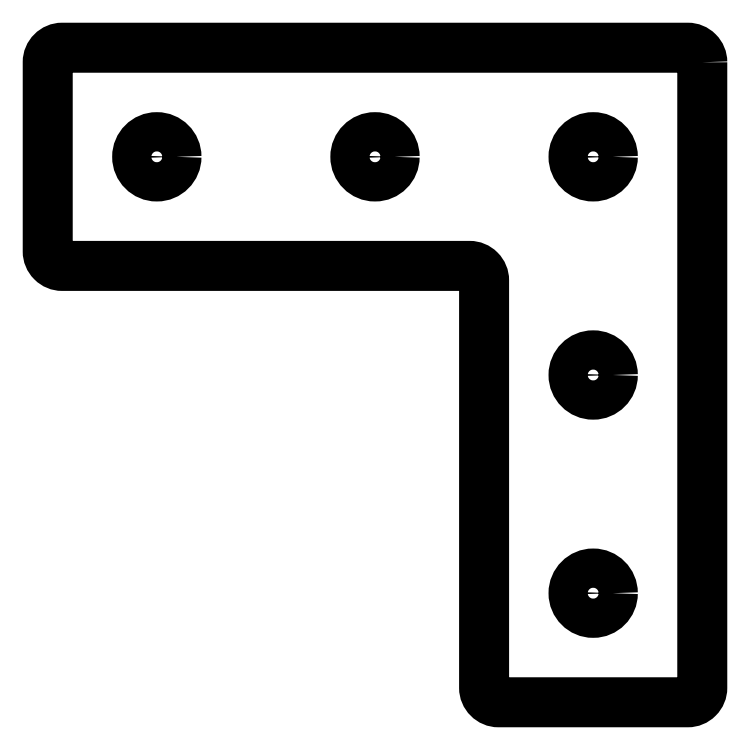
<metadata>
{"format":"dxf","ext":"dxf","renderer":"ezdxf+matplotlib","layout":"modelspace","background":"white","min_lineweight":24,"dpi":150}
</metadata>
<code>
0
SECTION
2
ENTITIES
0
LWPOLYLINE
8
0
90
12
70
1
43
0
10
-30
20
-2
42
0.4142
10
-32
20
-1.527e-15
10
-118
20
0
42
0.4142
10
-120
20
-2
10
-120
20
-28
42
0.4142
10
-118
20
-30
10
-62
20
-30
42
-0.4142
10
-60
20
-32
10
-60
20
-88
42
0.4142
10
-58
20
-90
10
-32
20
-90
42
0.4142
10
-30
20
-88
0
CIRCLE
8
0
10
-45
20
-75
30
0
40
2.7
210
0
220
0
230
1
0
CIRCLE
8
0
10
-45
20
-45
30
0
40
2.7
210
0
220
0
230
1
0
CIRCLE
8
0
10
-105
20
-15
30
0
40
2.7
210
0
220
0
230
1
0
CIRCLE
8
0
10
-75
20
-15
30
0
40
2.7
210
0
220
0
230
1
0
CIRCLE
8
0
10
-45
20
-15
30
0
40
2.7
210
0
220
0
230
1
0
ENDSEC
0
EOF

</code>
